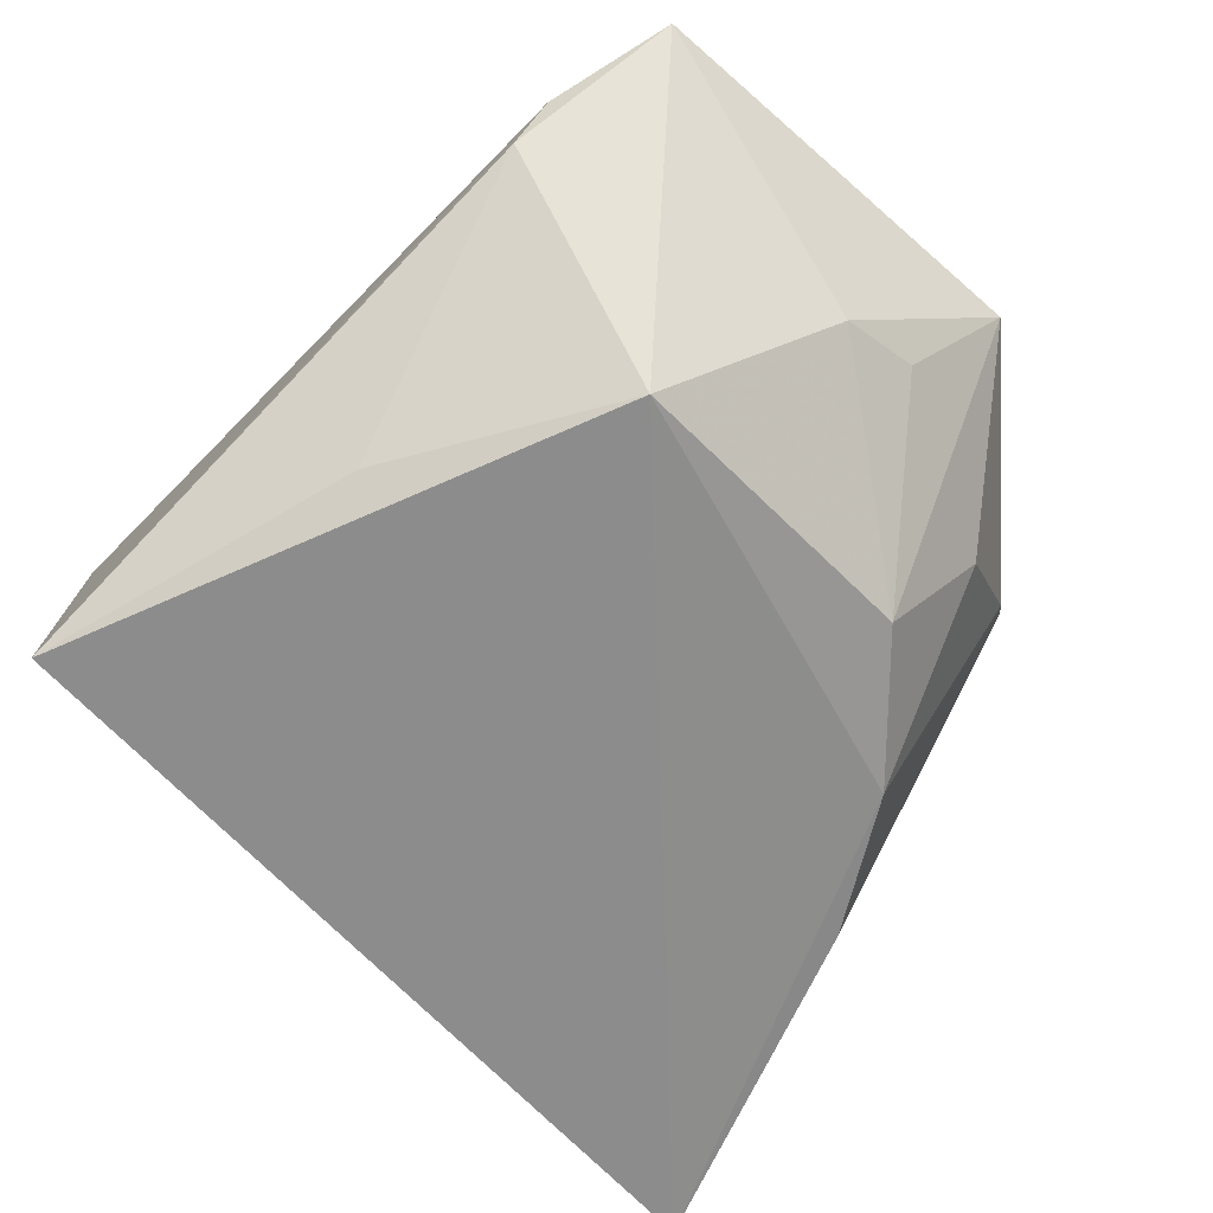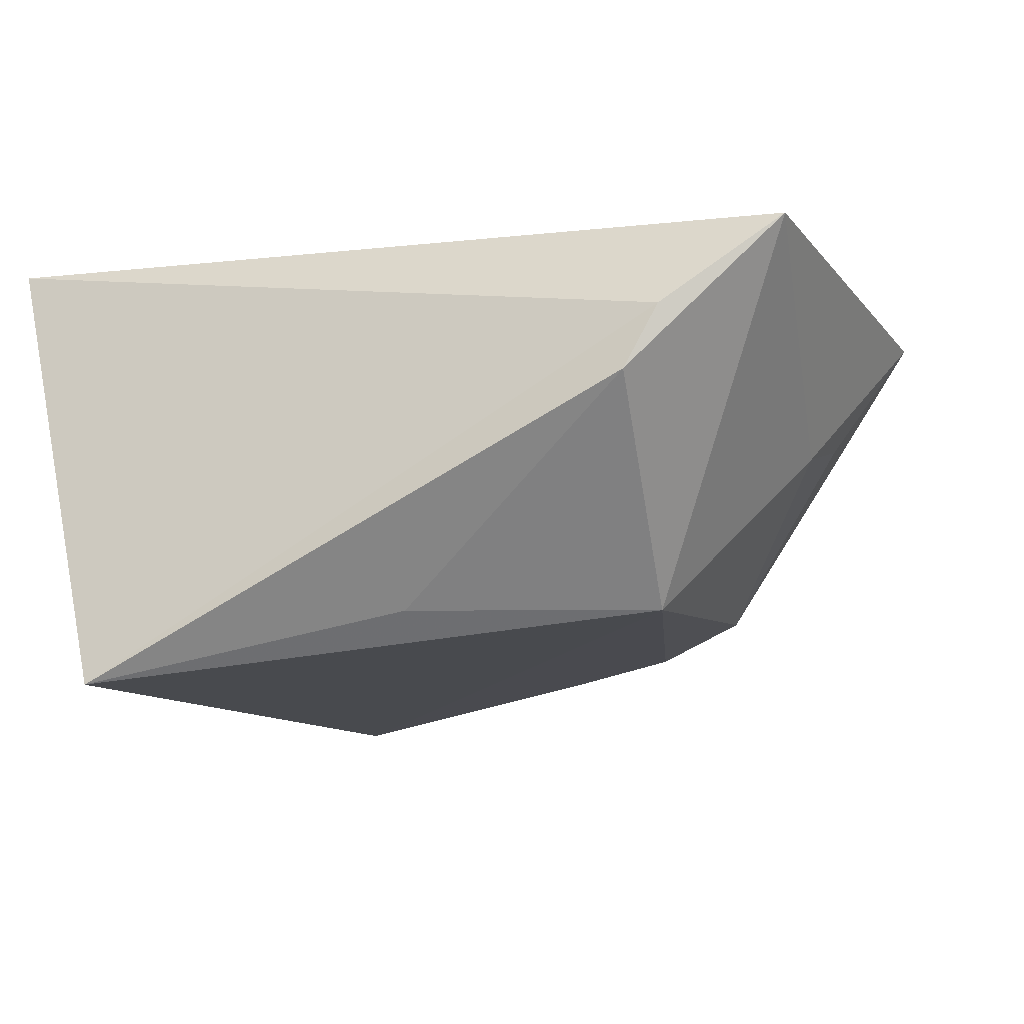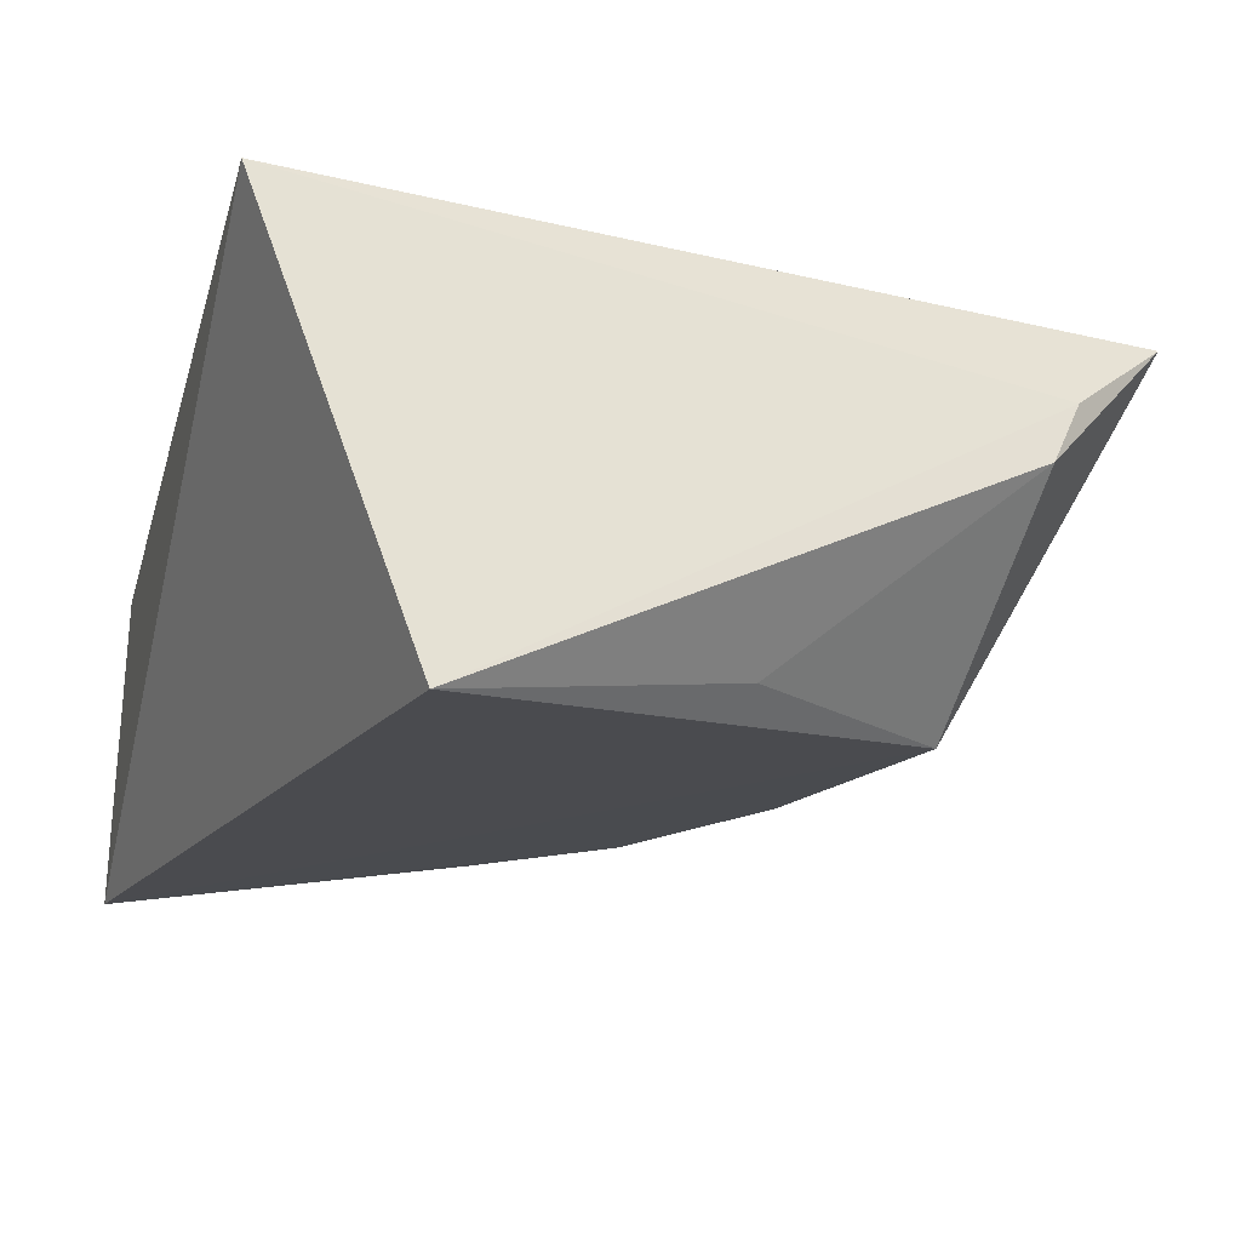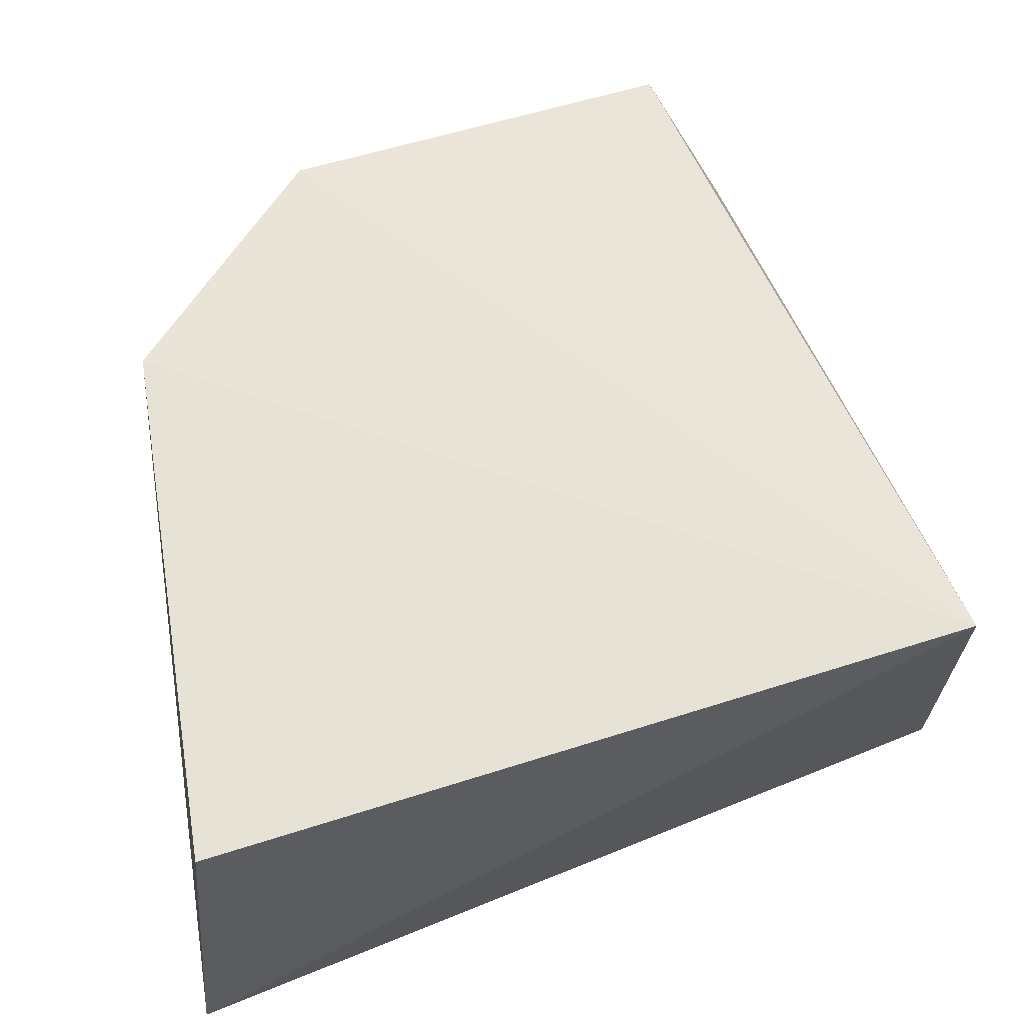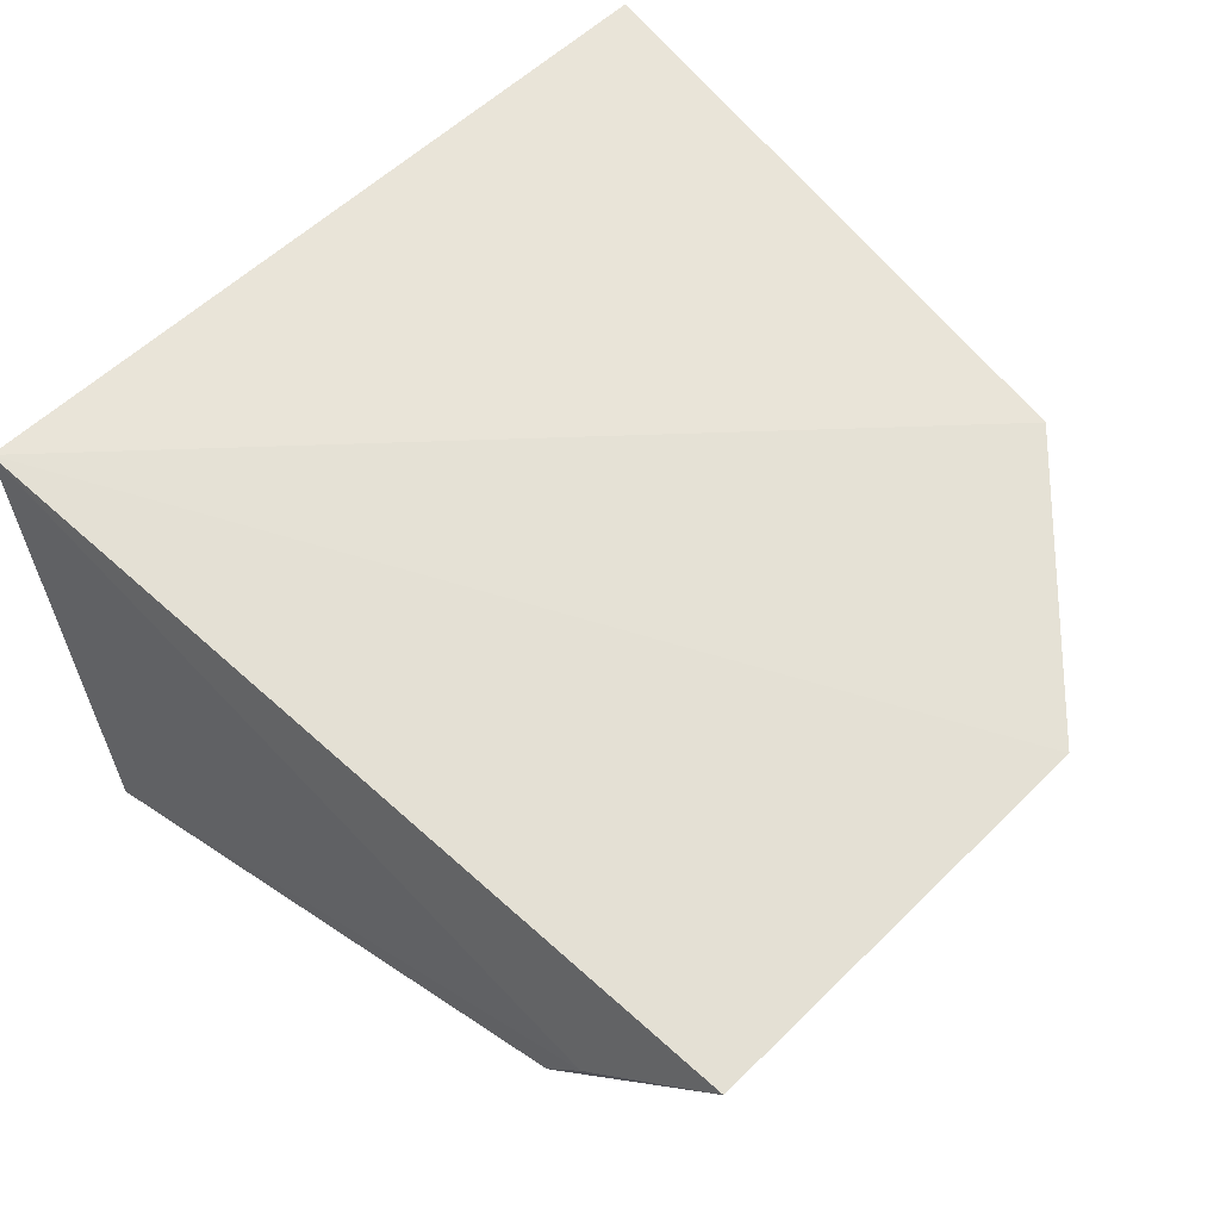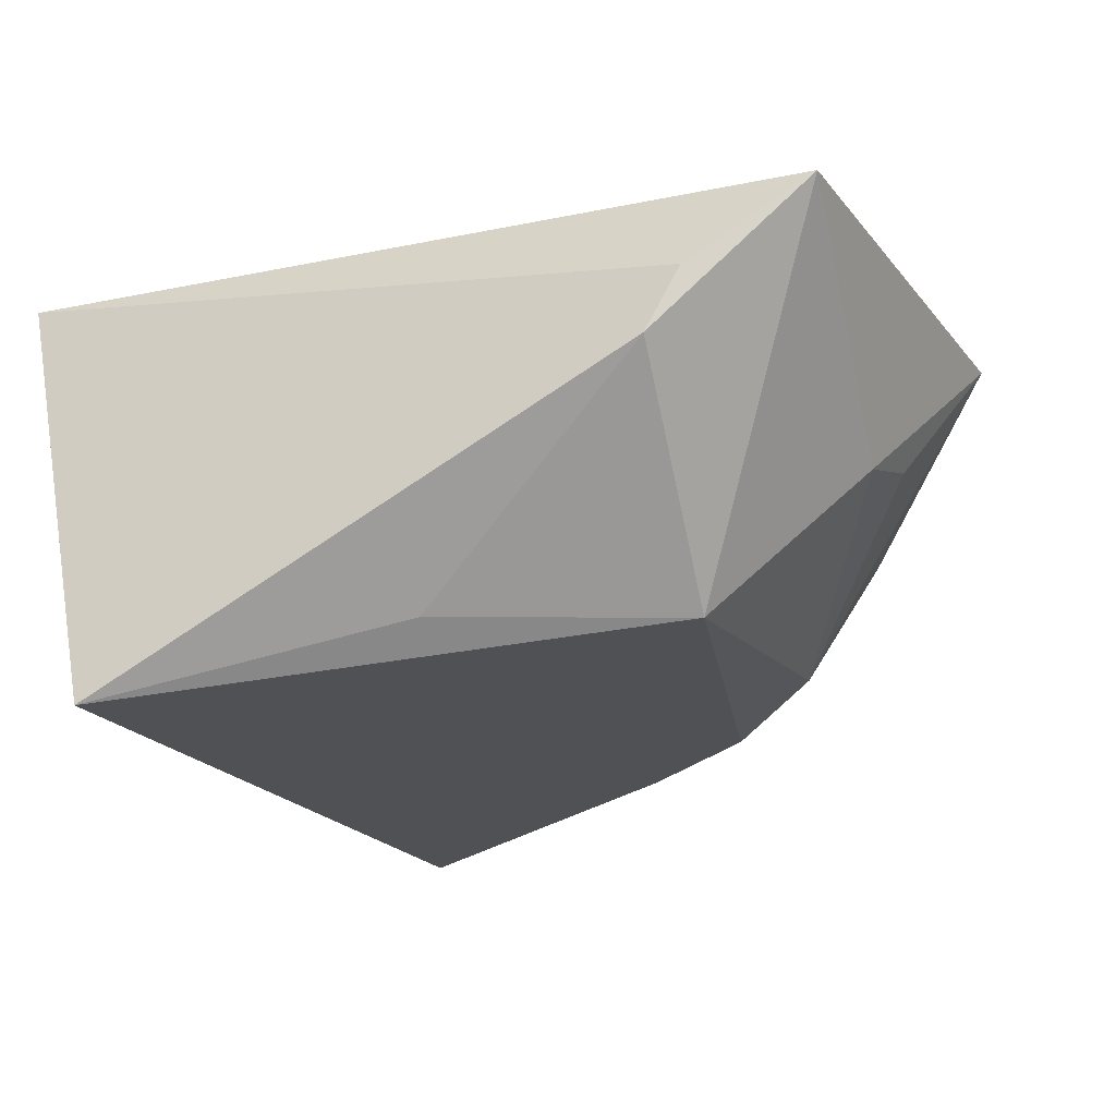
<metadata>
{"format":"obj","ext":"obj","renderer":"f3d","projection":"perspective","resolution":1024,"background":"white","views":[{"elev":-61.3,"azim":-38.8,"up":"+Y"},{"elev":-11.8,"azim":-62.7,"up":"+Y"},{"elev":-20.2,"azim":-103.9,"up":"+Y"},{"elev":53.2,"azim":166.7,"up":"+Y"},{"elev":68.3,"azim":-42.3,"up":"+Y"},{"elev":-20.1,"azim":-58.8,"up":"+Y"}]}
</metadata>
<code>
v 0.03013 -0.008923 0.1029
v 0.04553 -0.02909 0.05583
v 0.04414 -0.01141 0.05615
v 0.001223 -0.005683 0.05742
v -0.00265 -0.03132 0.06588
v 0.04216 -0.009638 0.08973
v 0.01298 -0.027 0.09367
v 0.006466 -0.00736 0.1039
v 0.03682 -0.02627 0.08353
v 0.02102 -0.01736 0.09981
v 0.003132 -0.01239 0.09793
v 0.03541 -0.01742 0.09366
v 0.04056 -0.02689 0.0756
v 0.002455 -0.01592 0.09619
v 0.04147 -0.01045 0.0904
v 0.03094 -0.02515 0.09097
v 0.004468 -0.02738 0.08202
v 0.02572 -0.01595 0.09962
f 3 2 4
f 5 4 2
f 6 3 4
f 6 4 1
f 6 2 3
f 7 5 2
f 8 1 4
f 9 7 2
f 10 8 7
f 10 1 8
f 11 8 4
f 11 4 5
f 13 9 2
f 13 2 6
f 14 11 5
f 14 7 8
f 14 8 11
f 15 12 9
f 15 6 1
f 15 1 12
f 15 13 6
f 15 9 13
f 16 12 1
f 16 10 7
f 16 7 9
f 16 9 12
f 17 14 5
f 17 5 7
f 17 7 14
f 18 16 1
f 18 1 10
f 18 10 16

</code>
